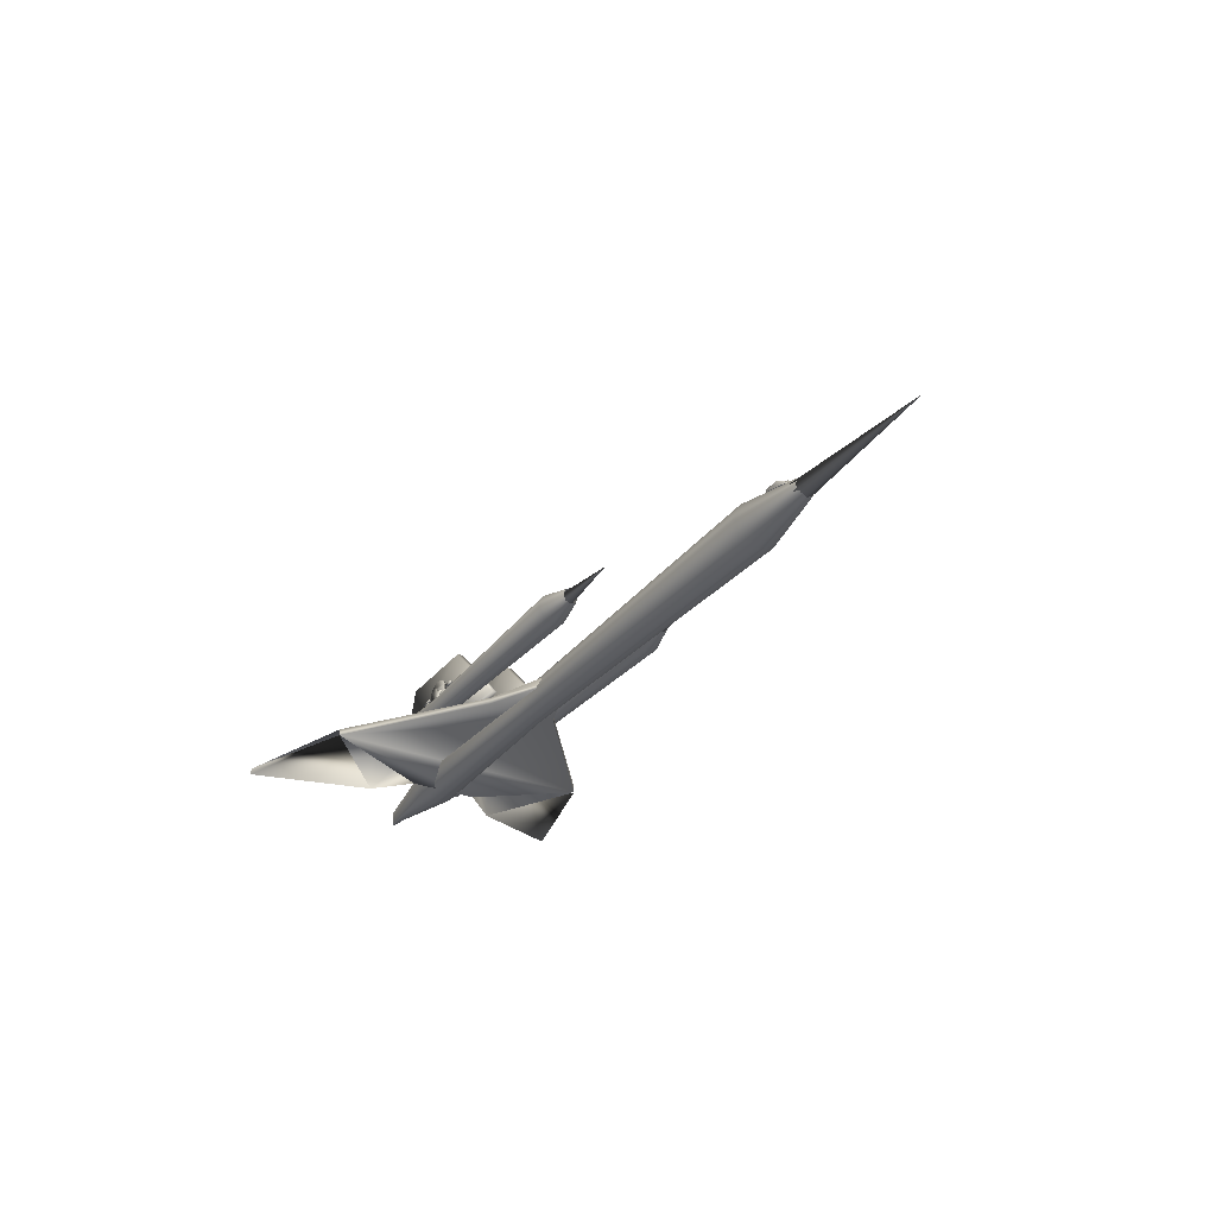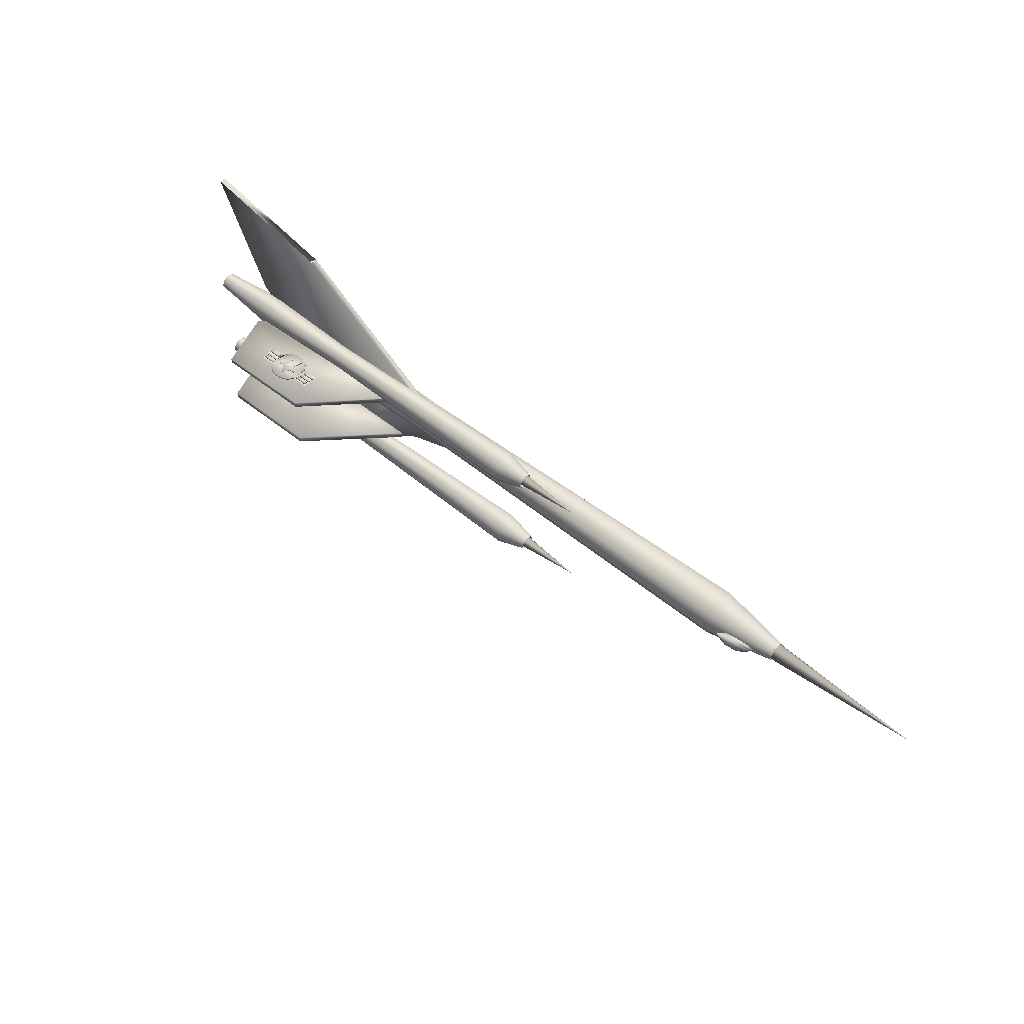
<metadata>
{"format":"obj","ext":"obj","renderer":"f3d","projection":"perspective","resolution":1024,"background":"white","views":[{"elev":-29.6,"azim":-120.7,"up":"+Y"},{"elev":52.0,"azim":-138.9,"up":"+Z"}]}
</metadata>
<code>
v 0.8042 0.1275 0.173
v 0.8091 0.1193 0.173
v 0.8156 0.1177 0.173
v 0.8091 0.1128 0.173
v 0.8123 0.1031 0.173
v 0.8042 0.1112 0.173
v 0.7977 0.1031 0.173
v 0.7993 0.1128 0.173
v 0.7928 0.1193 0.173
v 0.7993 0.1193 0.173
v 0.7993 0.1193 0.1698
v 0.7928 0.1193 0.1698
v 0.7993 0.1128 0.1698
v 0.7977 0.1031 0.1698
v 0.8042 0.1112 0.1698
v 0.8123 0.1031 0.1698
v 0.8091 0.1128 0.1698
v 0.8156 0.1177 0.1698
v 0.8091 0.1193 0.1698
v 0.8042 0.1275 0.1698
v 0.7912 0.1307 0.173
v 0.7993 0.134 0.173
v 0.8074 0.134 0.173
v 0.814 0.1307 0.173
v 0.814 0.1015 0.173
v 0.8074 0.0982 0.173
v 0.7993 0.0982 0.173
v 0.7912 0.1015 0.173
v 0.7863 0.108 0.1714
v 0.7912 0.1015 0.1714
v 0.7993 0.0982 0.1714
v 0.8074 0.0982 0.1714
v 0.814 0.1015 0.1714
v 0.8188 0.108 0.1714
v 0.8188 0.1242 0.1714
v 0.814 0.1307 0.1714
v 0.8074 0.134 0.1714
v 0.7993 0.134 0.1714
v 0.7912 0.1307 0.1714
v 0.7863 0.1242 0.1714
v 0.8367 0.1226 0.173
v 0.8367 0.108 0.173
v 0.8188 0.1242 0.173
v 0.8188 0.108 0.173
v 0.77 0.1226 0.173
v 0.77 0.108 0.173
v 0.7863 0.1242 0.173
v 0.7863 0.108 0.173
v 0.8351 0.121 0.173
v 0.8351 0.1193 0.173
v 0.8221 0.1193 0.173
v 0.8221 0.121 0.173
v 0.8351 0.121 0.1714
v 0.8351 0.1193 0.1714
v 0.8221 0.1193 0.1714
v 0.8221 0.121 0.1714
v 0.8221 0.1128 0.1714
v 0.8221 0.1096 0.1714
v 0.8351 0.1096 0.1714
v 0.8351 0.1128 0.1714
v 0.8221 0.1128 0.173
v 0.8221 0.1096 0.173
v 0.8351 0.1096 0.173
v 0.8351 0.1128 0.173
v 0.7847 0.1226 0.173
v 0.7847 0.1193 0.173
v 0.7717 0.1193 0.173
v 0.7717 0.1226 0.173
v 0.7847 0.1226 0.1714
v 0.7847 0.1193 0.1714
v 0.7717 0.1193 0.1714
v 0.7717 0.1226 0.1714
v 0.7733 0.1112 0.1714
v 0.7733 0.1096 0.1714
v 0.7847 0.1096 0.1714
v 0.7847 0.1112 0.1714
v 0.7733 0.1112 0.173
v 0.7733 0.1096 0.173
v 0.7847 0.1096 0.173
v 0.7847 0.1112 0.173
v 0.7847 0.1177 0.173
v 0.7847 0.1145 0.173
v 0.7717 0.1145 0.173
v 0.7717 0.1177 0.173
v 0.7847 0.1177 0.1714
v 0.7847 0.1145 0.1714
v 0.7717 0.1145 0.1714
v 0.7717 0.1177 0.1714
v 0.8221 0.1177 0.1714
v 0.8221 0.1145 0.1714
v 0.8351 0.1145 0.1714
v 0.8351 0.1177 0.1714
v 0.8221 0.1177 0.173
v 0.8221 0.1145 0.173
v 0.8351 0.1145 0.173
v 0.8351 0.1177 0.173
v 0.77 0.1177 0.2381
v 0.77 0.1161 0.2381
v 0.783 0.1161 0.2381
v 0.783 0.1177 0.2381
v 0.77 0.1177 0.2397
v 0.77 0.1161 0.2397
v 0.783 0.1161 0.2397
v 0.783 0.1177 0.2397
v 0.8335 0.1177 0.2397
v 0.8335 0.1161 0.2397
v 0.8205 0.1161 0.2397
v 0.8205 0.1177 0.2397
v 0.8335 0.1177 0.2381
v 0.8335 0.1161 0.2381
v 0.8205 0.1161 0.2381
v 0.8205 0.1177 0.2381
v 0.8221 0.1128 0.2381
v 0.8221 0.1096 0.2381
v 0.8351 0.1096 0.2381
v 0.8351 0.1128 0.2381
v 0.8221 0.1128 0.2397
v 0.8221 0.1096 0.2397
v 0.8351 0.1096 0.2397
v 0.8351 0.1128 0.2397
v 0.8335 0.1226 0.2397
v 0.8335 0.1193 0.2397
v 0.8205 0.1193 0.2397
v 0.8205 0.1226 0.2397
v 0.8335 0.1226 0.2381
v 0.8335 0.1193 0.2381
v 0.8205 0.1193 0.2381
v 0.8205 0.1226 0.2381
v 0.77 0.1128 0.2381
v 0.77 0.1112 0.2381
v 0.783 0.1112 0.2381
v 0.783 0.1128 0.2381
v 0.77 0.1128 0.2397
v 0.77 0.1112 0.2397
v 0.783 0.1112 0.2397
v 0.783 0.1128 0.2397
v 0.7847 0.1226 0.2397
v 0.7847 0.1193 0.2397
v 0.7717 0.1193 0.2397
v 0.7717 0.1226 0.2397
v 0.7847 0.1226 0.2381
v 0.7847 0.1193 0.2381
v 0.7717 0.1193 0.2381
v 0.7717 0.1226 0.2381
v 0.8205 0.108 0.2381
v 0.8205 0.1242 0.2381
v 0.8351 0.108 0.2381
v 0.8351 0.1242 0.2381
v 0.7863 0.108 0.2381
v 0.7863 0.1242 0.2381
v 0.77 0.108 0.2381
v 0.77 0.1242 0.2381
v 0.8205 0.1242 0.2397
v 0.8156 0.1307 0.2397
v 0.8074 0.134 0.2397
v 0.7993 0.134 0.2397
v 0.7912 0.1307 0.2397
v 0.7863 0.1242 0.2397
v 0.7863 0.108 0.2397
v 0.7912 0.1015 0.2397
v 0.7993 0.0982 0.2397
v 0.8074 0.0982 0.2397
v 0.8156 0.1015 0.2397
v 0.8205 0.108 0.2397
v 0.8156 0.1015 0.2381
v 0.8074 0.0982 0.2381
v 0.7993 0.0982 0.2381
v 0.7912 0.1015 0.2381
v 0.7912 0.1307 0.2381
v 0.7993 0.134 0.2381
v 0.8074 0.134 0.2381
v 0.8156 0.1307 0.2381
v 0.8026 0.1275 0.2414
v 0.7977 0.1193 0.2414
v 0.7912 0.1193 0.2414
v 0.7977 0.1128 0.2414
v 0.7944 0.1031 0.2414
v 0.8026 0.1112 0.2414
v 0.8091 0.1031 0.2414
v 0.8058 0.1128 0.2414
v 0.814 0.1193 0.2414
v 0.8074 0.1193 0.2414
v 0.8074 0.1193 0.2381
v 0.814 0.1193 0.2381
v 0.8058 0.1128 0.2381
v 0.8091 0.1031 0.2381
v 0.8026 0.1112 0.2381
v 0.7944 0.1031 0.2381
v 0.7977 0.1128 0.2381
v 0.7912 0.1193 0.2381
v 0.7977 0.1193 0.2381
v 0.8026 0.1275 0.2381
v 0.8611 0.06892 0.1812
v 0.8611 0.06892 0.1714
v 0.6789 0.06892 0.1795
v 0.7603 0.1486 0.1795
v 0.7603 0.1486 0.173
v 0.6789 0.06892 0.173
v 0.8611 0.1486 0.1795
v 0.8807 0.08844 0.1795
v 0.8807 0.08844 0.173
v 0.8611 0.1486 0.173
v 0.8611 0.1486 0.2316
v 0.8807 0.08844 0.2316
v 0.8807 0.08844 0.2365
v 0.8611 0.1486 0.2365
v 0.6789 0.06729 0.2316
v 0.7603 0.1486 0.2316
v 0.7603 0.1486 0.2381
v 0.6789 0.06729 0.2381
v 0.8611 0.06729 0.23
v 0.8611 0.06729 0.2381
v 0.6708 0.0494 0.1682
v 0.6708 0.05591 0.1682
v 0.6708 0.0494 0.2397
v 0.814 0.0494 0.3471
v 0.814 0.0494 0.06729
v 0.814 0.05591 0.06729
v 0.814 0.05591 0.3471
v 0.6708 0.05591 0.2397
v 0.9506 0.0494 0.3829
v 0.9506 0.0494 0.025
v 0.9506 0.05591 0.025
v 0.9506 0.05591 0.3829
v 0.1812 0.04777 0.1958
v 0.1812 0.05591 0.2007
v 0.1812 0.05916 0.2072
v 0.1812 0.05591 0.2137
v 0.1812 0.04777 0.217
v 0.1812 0.04127 0.2137
v 0.1812 0.03801 0.2072
v 0.1812 0.04127 0.2007
v 0.2007 0.06241 0.2056
v 0.2007 0.06241 0.2072
v 0.2072 0.06404 0.2023
v 0.2072 0.06567 0.2023
v 0.2072 0.06729 0.2023
v 0.2072 0.06729 0.2056
v 0.2056 0.06892 0.2072
v 0.2072 0.06729 0.2088
v 0.2072 0.06729 0.2104
v 0.2072 0.06567 0.2121
v 0.2072 0.06404 0.2121
v 0.2186 0.06567 0.2007
v 0.217 0.06729 0.2007
v 0.2153 0.07055 0.2007
v 0.2153 0.07218 0.2039
v 0.2153 0.07218 0.2072
v 0.2153 0.07218 0.2088
v 0.2153 0.07055 0.2121
v 0.217 0.06729 0.2137
v 0.2186 0.06567 0.2137
v 0.23 0.06729 0.2007
v 0.2283 0.07055 0.2007
v 0.2283 0.07218 0.2023
v 0.2267 0.0738 0.2039
v 0.2267 0.0738 0.2072
v 0.2267 0.0738 0.2088
v 0.2283 0.07218 0.2121
v 0.2283 0.07055 0.2121
v 0.23 0.06729 0.2137
v 0.2397 0.06892 0.2056
v 0.2397 0.07055 0.2056
v 0.2381 0.07055 0.2072
v 0.2397 0.07055 0.2072
v 0.2397 0.06892 0.2072
v 0.2544 0.04777 0.1828
v 0.2544 0.06567 0.1909
v 0.2544 0.07218 0.2072
v 0.2544 0.06567 0.2235
v 0.2544 0.04777 0.23
v 0.2544 0.03151 0.2235
v 0.2544 0.025 0.2072
v 0.2544 0.03151 0.1909
v 0.025 0.04777 0.2072
v 0.2153 0.04777 0.2072
v 0.2153 0.03639 0.2072
v 0.2153 0.04289 0.1958
v 0.2153 0.05428 0.1958
v 0.2153 0.05916 0.2072
v 0.2153 0.05428 0.217
v 0.2153 0.04289 0.217
v 0.5667 0.04452 0.2056
v 0.5667 0.05591 0.2056
v 0.8823 0.03151 0.2755
v 0.8465 0.03151 0.2397
v 0.8465 0.03151 0.1698
v 0.8823 0.03151 0.1356
v 0.8823 0.06892 0.1356
v 0.8465 0.06892 0.1698
v 0.8465 0.06892 0.2397
v 0.8823 0.06892 0.2755
v 0.8741 0.07868 0.1389
v 0.8741 0.08844 0.1437
v 0.8741 0.09332 0.1535
v 0.8741 0.08844 0.1649
v 0.8741 0.07868 0.1698
v 0.8741 0.06729 0.1649
v 0.8741 0.06241 0.1535
v 0.8741 0.06729 0.1437
v 0.5163 0.07868 0.1372
v 0.5163 0.09007 0.1421
v 0.5163 0.09495 0.1535
v 0.5163 0.09007 0.1649
v 0.5163 0.07868 0.1698
v 0.5163 0.06729 0.1649
v 0.5163 0.06241 0.1535
v 0.5163 0.06729 0.1421
v 0.4854 0.07868 0.147
v 0.4854 0.08356 0.1486
v 0.4854 0.08682 0.1535
v 0.4854 0.08356 0.16
v 0.4854 0.07868 0.1616
v 0.4854 0.07218 0.16
v 0.4854 0.07055 0.1535
v 0.4854 0.07218 0.1486
v 0.7554 0.07868 0.1421
v 0.7554 0.08682 0.147
v 0.7554 0.09007 0.1535
v 0.7554 0.08682 0.1616
v 0.7554 0.07868 0.1665
v 0.7554 0.07055 0.1616
v 0.7554 0.06567 0.1535
v 0.7554 0.07055 0.147
v 0.9327 0.07868 0.1437
v 0.9327 0.08519 0.147
v 0.9327 0.08844 0.1535
v 0.9327 0.08519 0.1616
v 0.9327 0.07868 0.1633
v 0.9327 0.07218 0.1616
v 0.9327 0.06892 0.1535
v 0.9327 0.07218 0.147
v 0.4219 0.07868 0.1551
v 0.5 0.07868 0.1551
v 0.5 0.07055 0.1551
v 0.5 0.0738 0.147
v 0.5 0.08193 0.147
v 0.5 0.08519 0.1551
v 0.5 0.08193 0.16
v 0.5 0.0738 0.16
v 0.975 0.04777 0.2056
v 0.975 0.05428 0.2056
v 0.975 0.05753 0.2072
v 0.975 0.05428 0.2072
v 0.975 0.04777 0.2072
v 0.975 0.04127 0.2072
v 0.975 0.03964 0.2072
v 0.975 0.04127 0.2056
v 0.8693 0.04777 0.1844
v 0.8693 0.06404 0.1909
v 0.8693 0.07055 0.2072
v 0.8693 0.06404 0.2235
v 0.8693 0.04777 0.23
v 0.8693 0.03313 0.2235
v 0.8693 0.02663 0.2072
v 0.8693 0.03313 0.1909
v 0.6545 0.04777 0.1893
v 0.6545 0.06079 0.1942
v 0.6545 0.06567 0.2072
v 0.6545 0.06079 0.2186
v 0.6545 0.04777 0.2251
v 0.6545 0.03639 0.2186
v 0.6545 0.03151 0.2072
v 0.6545 0.03639 0.1942
v 0.5016 0.0738 0.2641
v 0.5016 0.08193 0.2641
v 0.5016 0.08519 0.2576
v 0.5016 0.08193 0.2511
v 0.5016 0.0738 0.2511
v 0.5016 0.07055 0.2576
v 0.5016 0.07868 0.2576
v 0.4235 0.07868 0.2576
v 0.9343 0.07218 0.2511
v 0.9343 0.06892 0.2576
v 0.9343 0.07218 0.2641
v 0.9343 0.07868 0.2674
v 0.9343 0.08519 0.2641
v 0.9343 0.08844 0.2576
v 0.9343 0.08519 0.2511
v 0.9343 0.07868 0.2479
v 0.757 0.07055 0.2495
v 0.757 0.06567 0.2576
v 0.757 0.07055 0.2658
v 0.757 0.07868 0.269
v 0.757 0.08682 0.2658
v 0.757 0.09007 0.2576
v 0.757 0.08682 0.2495
v 0.757 0.07868 0.2462
v 0.4886 0.07218 0.2511
v 0.4886 0.07055 0.2576
v 0.4886 0.07218 0.2625
v 0.4886 0.07868 0.2658
v 0.4886 0.08356 0.2625
v 0.4886 0.08682 0.2576
v 0.4886 0.08356 0.2511
v 0.4886 0.07868 0.2495
v 0.5179 0.06729 0.2462
v 0.5179 0.06241 0.2576
v 0.5179 0.06729 0.269
v 0.5179 0.07868 0.2739
v 0.5179 0.09007 0.269
v 0.5179 0.09495 0.2576
v 0.5179 0.09007 0.2462
v 0.5179 0.07868 0.2414
v 0.8758 0.06729 0.2462
v 0.8758 0.06241 0.2576
v 0.8758 0.06729 0.2674
v 0.8758 0.07868 0.2723
v 0.8758 0.08844 0.2674
v 0.8758 0.09332 0.2576
v 0.8758 0.08844 0.2462
v 0.8758 0.07868 0.243
f 47 40 21
f 47 21 22
f 21 39 22
f 22 38 23
f 22 23 47
f 23 37 24
f 23 24 47
f 24 36 43
f 24 43 47
f 44 34 25
f 44 25 47
f 25 33 26
f 25 26 47
f 26 32 27
f 26 27 47
f 27 31 28
f 27 28 47
f 28 48 47
f 46 45 47
f 48 46 47
f 41 42 43
f 43 42 44
f 2 1 19
f 2 10 1
f 3 2 18
f 3 4 2
f 3 17 4
f 5 4 16
f 5 6 4
f 5 15 6
f 7 6 14
f 7 8 6
f 7 13 8
f 9 8 12
f 9 10 8
f 9 11 10
f 10 20 1
f 2 4 10
f 10 6 8
f 6 10 4
f 43 44 47
f 15 11 13
f 15 17 11
f 17 19 11
f 17 18 19
f 15 16 17
f 13 14 15
f 11 12 13
f 19 20 11
f 20 10 11
f 11 9 12
f 12 8 13
f 13 7 14
f 14 6 15
f 15 5 16
f 16 4 17
f 17 3 18
f 18 2 19
f 19 1 20
f 38 39 40
f 38 40 37
f 40 36 37
f 40 35 36
f 40 34 35
f 40 33 34
f 40 32 33
f 40 31 32
f 40 30 31
f 40 48 30
f 34 44 35
f 48 29 30
f 30 28 31
f 31 27 32
f 32 26 33
f 33 25 34
f 35 43 36
f 36 24 37
f 37 23 38
f 39 38 22
f 40 39 21
f 50 49 54
f 50 51 49
f 50 55 51
f 52 51 56
f 52 49 51
f 52 53 49
f 53 54 49
f 54 55 50
f 55 56 51
f 56 53 52
f 53 55 54
f 55 53 56
f 60 58 59
f 60 57 58
f 61 60 64
f 61 57 60
f 62 57 61
f 62 58 57
f 63 58 62
f 63 59 58
f 64 59 63
f 64 60 59
f 62 64 63
f 62 61 64
f 66 65 70
f 66 67 65
f 66 71 67
f 68 67 72
f 68 65 67
f 68 69 65
f 69 70 65
f 70 71 66
f 71 72 67
f 72 69 68
f 69 71 70
f 71 69 72
f 76 74 75
f 76 73 74
f 77 76 80
f 77 73 76
f 78 73 77
f 78 74 73
f 79 74 78
f 79 75 74
f 80 75 79
f 80 76 75
f 78 80 79
f 78 77 80
f 82 81 86
f 82 83 81
f 82 87 83
f 84 83 88
f 84 81 83
f 84 85 81
f 85 86 81
f 86 87 82
f 87 88 83
f 88 85 84
f 85 87 86
f 87 85 88
f 92 90 91
f 92 89 90
f 93 92 96
f 93 89 92
f 94 89 93
f 94 90 89
f 95 90 94
f 95 91 90
f 96 91 95
f 96 92 91
f 94 96 95
f 94 93 96
f 98 97 102
f 98 99 97
f 98 103 99
f 100 99 104
f 100 97 99
f 100 101 97
f 101 102 97
f 102 103 98
f 103 104 99
f 104 101 100
f 101 103 102
f 103 101 104
f 108 106 107
f 108 105 106
f 109 108 112
f 109 105 108
f 110 105 109
f 110 106 105
f 111 106 110
f 111 107 106
f 112 107 111
f 112 108 107
f 110 112 111
f 110 109 112
f 114 113 118
f 114 115 113
f 114 119 115
f 116 115 120
f 116 113 115
f 116 117 113
f 117 118 113
f 118 119 114
f 119 120 115
f 120 117 116
f 117 119 118
f 119 117 120
f 124 122 123
f 124 121 122
f 125 124 128
f 125 121 124
f 126 121 125
f 126 122 121
f 127 122 126
f 127 123 122
f 128 123 127
f 128 124 123
f 126 128 127
f 126 125 128
f 130 129 134
f 130 131 129
f 130 135 131
f 132 131 136
f 132 129 131
f 132 133 129
f 133 134 129
f 134 135 130
f 135 136 131
f 136 133 132
f 133 135 134
f 135 133 136
f 140 138 139
f 140 137 138
f 141 140 144
f 141 137 140
f 142 137 141
f 142 138 137
f 143 138 142
f 143 139 138
f 144 139 143
f 144 140 139
f 142 144 143
f 142 141 144
f 146 148 147
f 146 147 145
f 150 151 152
f 150 149 151
f 172 153 146
f 154 153 172
f 172 171 154
f 154 171 155
f 155 171 170
f 170 156 155
f 156 170 169
f 157 156 169
f 157 169 150
f 158 157 150
f 159 149 168
f 160 159 168
f 160 168 167
f 161 160 167
f 161 167 166
f 162 161 166
f 162 166 165
f 163 162 165
f 163 165 145
f 153 163 145
f 159 158 149
f 145 164 153
f 154 155 153
f 155 156 153
f 157 153 156
f 158 153 157
f 160 153 159
f 161 153 160
f 162 153 161
f 163 153 162
f 159 153 158
f 146 171 172
f 171 146 170
f 169 170 146
f 150 169 146
f 149 150 146
f 168 149 146
f 167 168 146
f 166 167 146
f 165 166 146
f 145 165 146
f 192 174 191
f 192 173 174
f 191 175 190
f 191 174 175
f 190 176 189
f 190 175 176
f 189 177 188
f 189 176 177
f 188 178 187
f 188 177 178
f 187 179 186
f 187 178 179
f 186 180 185
f 186 179 180
f 185 181 184
f 185 180 181
f 184 182 183
f 184 181 182
f 183 173 192
f 183 182 173
f 173 182 174
f 174 176 175
f 176 178 177
f 178 180 179
f 180 182 181
f 182 176 174
f 180 178 182
f 176 182 178
f 183 187 185
f 183 189 187
f 183 191 189
f 191 190 189
f 189 188 187
f 187 186 185
f 185 184 183
f 183 192 191
f 196 195 197
f 196 200 195
f 199 196 202
f 199 200 196
f 199 201 200
f 193 200 194
f 193 195 200
f 193 198 195
f 201 197 198
f 201 202 197
f 198 194 201
f 198 193 194
f 194 200 201
f 201 199 202
f 202 196 197
f 197 195 198
f 210 208 209
f 210 207 208
f 209 203 206
f 209 208 203
f 206 204 205
f 206 203 204
f 205 211 212
f 205 204 211
f 212 207 210
f 212 211 207
f 207 204 208
f 208 204 203
f 204 207 211
f 209 205 210
f 209 206 205
f 205 212 210
f 234 242 243
f 234 241 242
f 234 240 241
f 234 239 240
f 234 233 239
f 233 238 239
f 233 237 238
f 233 236 237
f 233 235 236
f 252 243 242
f 242 251 252
f 242 241 251
f 241 250 251
f 241 240 250
f 240 249 250
f 240 239 249
f 239 248 249
f 239 238 248
f 238 247 248
f 238 237 247
f 237 246 247
f 237 236 246
f 236 245 246
f 236 235 245
f 235 244 245
f 261 252 251
f 251 260 261
f 251 250 260
f 250 259 260
f 250 249 259
f 249 258 259
f 249 248 258
f 248 257 258
f 248 247 257
f 247 256 257
f 247 246 256
f 246 255 256
f 246 245 255
f 245 254 255
f 245 244 254
f 244 253 254
f 266 261 260
f 260 265 266
f 260 259 265
f 259 258 265
f 258 257 265
f 257 264 265
f 257 256 264
f 256 263 264
f 256 255 263
f 255 254 263
f 254 253 263
f 253 262 263
f 331 332 300
f 330 331 299
f 329 330 298
f 328 329 297
f 327 328 296
f 326 327 295
f 325 326 294
f 332 325 293
f 299 300 324
f 299 331 300
f 298 299 323
f 298 330 299
f 297 298 322
f 297 329 298
f 296 297 321
f 296 328 297
f 295 296 320
f 295 327 296
f 294 295 319
f 294 326 295
f 293 294 318
f 293 325 294
f 300 293 317
f 300 332 293
f 323 324 308
f 323 299 324
f 322 323 307
f 298 323 322
f 321 322 306
f 321 297 322
f 320 321 305
f 320 296 321
f 319 320 304
f 319 295 320
f 318 319 303
f 318 294 319
f 317 318 302
f 317 293 318
f 324 317 301
f 324 300 317
f 307 308 316
f 307 323 308
f 306 307 315
f 306 322 307
f 305 306 314
f 305 321 306
f 304 305 313
f 304 320 305
f 303 304 312
f 303 319 304
f 302 303 311
f 302 318 303
f 301 302 310
f 301 317 302
f 308 301 309
f 308 324 301
f 315 307 316
f 314 306 315
f 313 305 314
f 312 304 313
f 311 303 312
f 310 302 311
f 309 301 310
f 316 308 309
f 334 335 340
f 334 336 335
f 335 333 340
f 335 336 333
f 334 337 336
f 336 337 333
f 334 338 337
f 337 338 333
f 334 339 338
f 338 339 333
f 334 340 339
f 339 340 333
f 215 284 220
f 215 283 284
f 216 220 219
f 216 215 220
f 286 292 291
f 286 285 292
f 287 291 290
f 287 286 291
f 288 290 289
f 288 287 290
f 217 218 214
f 217 214 213
f 283 214 284
f 283 213 214
f 288 289 223
f 217 288 223
f 217 223 222
f 285 224 292
f 285 216 224
f 216 221 224
f 283 215 213
f 215 216 217
f 285 221 216
f 286 287 217
f 288 217 222
f 213 215 217
f 286 217 216
f 219 220 218
f 219 218 291
f 291 292 219
f 218 290 291
f 218 289 290
f 218 220 214
f 220 284 214
f 224 219 292
f 223 289 218
f 347 348 356
f 346 347 355
f 345 346 354
f 344 345 353
f 343 344 352
f 342 343 351
f 341 342 350
f 348 341 349
f 355 356 364
f 355 347 356
f 354 355 363
f 354 346 355
f 353 354 362
f 353 345 354
f 352 353 361
f 352 344 353
f 351 352 360
f 351 343 352
f 350 351 359
f 350 342 351
f 349 350 358
f 349 341 350
f 356 349 357
f 356 348 349
f 363 364 274
f 363 355 364
f 362 363 273
f 362 354 363
f 361 362 272
f 361 353 362
f 360 361 271
f 360 352 361
f 359 360 270
f 359 351 360
f 358 359 269
f 358 350 359
f 357 358 268
f 357 349 358
f 364 357 267
f 364 356 357
f 273 274 232
f 273 363 274
f 272 273 231
f 272 362 273
f 271 272 230
f 271 361 272
f 270 271 229
f 270 360 271
f 269 270 228
f 269 359 270
f 268 269 227
f 268 358 269
f 267 268 226
f 267 357 268
f 274 267 225
f 274 364 267
f 231 273 232
f 230 272 231
f 229 271 230
f 228 270 229
f 227 269 228
f 226 268 227
f 225 267 226
f 232 274 225
f 276 277 282
f 276 278 277
f 277 275 282
f 277 278 275
f 276 279 278
f 278 279 275
f 276 280 279
f 279 280 275
f 276 281 280
f 280 281 275
f 276 282 281
f 281 282 275
f 370 365 371
f 370 372 365
f 372 366 365
f 366 371 365
f 372 367 366
f 367 371 366
f 372 368 367
f 368 371 367
f 372 369 368
f 369 371 368
f 372 370 369
f 370 371 369
f 397 396 389
f 397 404 396
f 396 404 395
f 395 404 403
f 395 403 394
f 394 403 402
f 394 402 393
f 393 402 401
f 393 401 392
f 392 401 400
f 392 400 391
f 391 400 399
f 391 399 390
f 390 399 398
f 390 398 389
f 389 398 397
f 381 404 397
f 381 388 404
f 404 388 403
f 403 388 387
f 403 387 402
f 402 387 386
f 402 386 401
f 401 386 385
f 401 385 400
f 400 385 384
f 400 384 399
f 399 384 383
f 399 383 398
f 398 383 382
f 398 382 397
f 397 382 381
f 405 388 381
f 405 412 388
f 388 412 387
f 387 412 411
f 387 411 386
f 386 411 410
f 386 410 385
f 385 410 409
f 385 409 384
f 384 409 408
f 384 408 383
f 383 408 407
f 383 407 382
f 382 407 406
f 382 406 381
f 381 406 405
f 373 412 405
f 373 380 412
f 412 380 411
f 411 380 379
f 411 379 410
f 410 379 378
f 410 378 409
f 409 378 377
f 409 377 408
f 408 377 376
f 408 376 407
f 407 376 375
f 407 375 406
f 406 375 374
f 406 374 405
f 405 374 373

</code>
